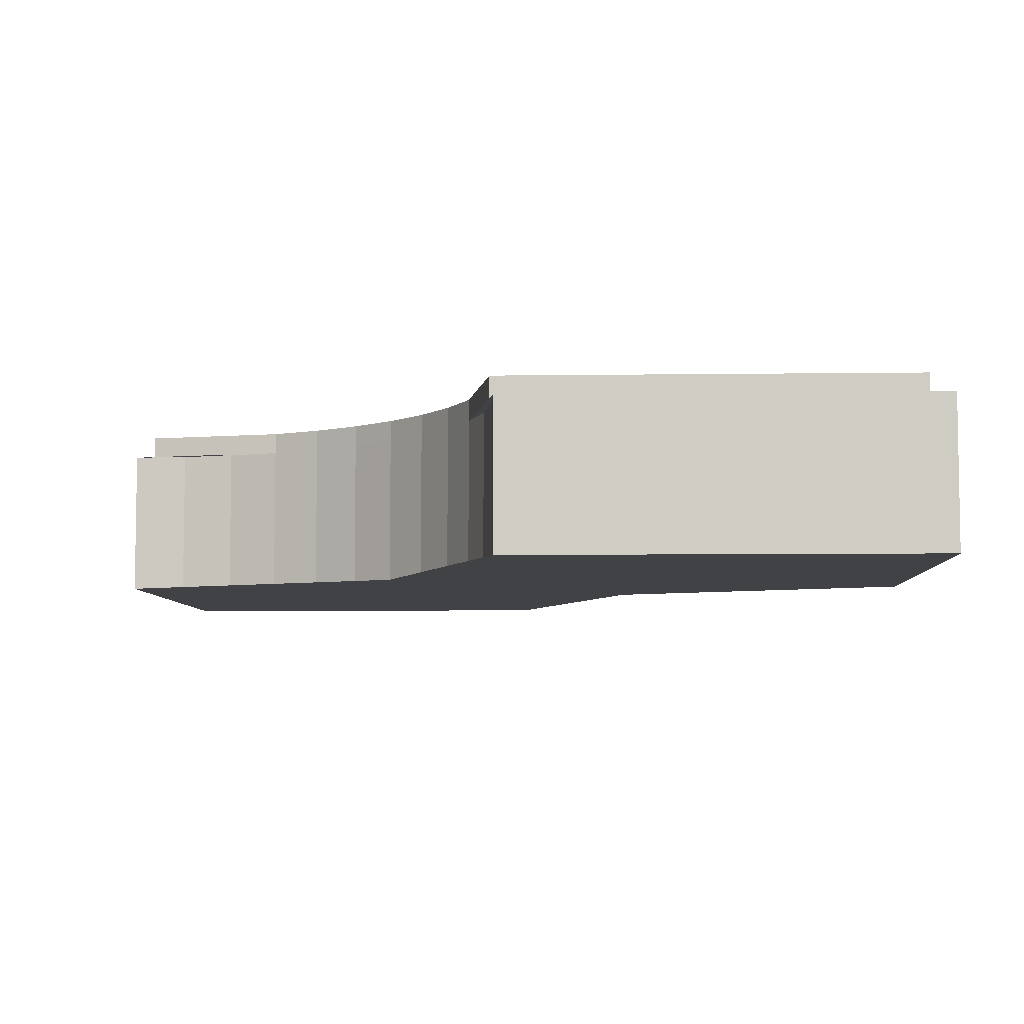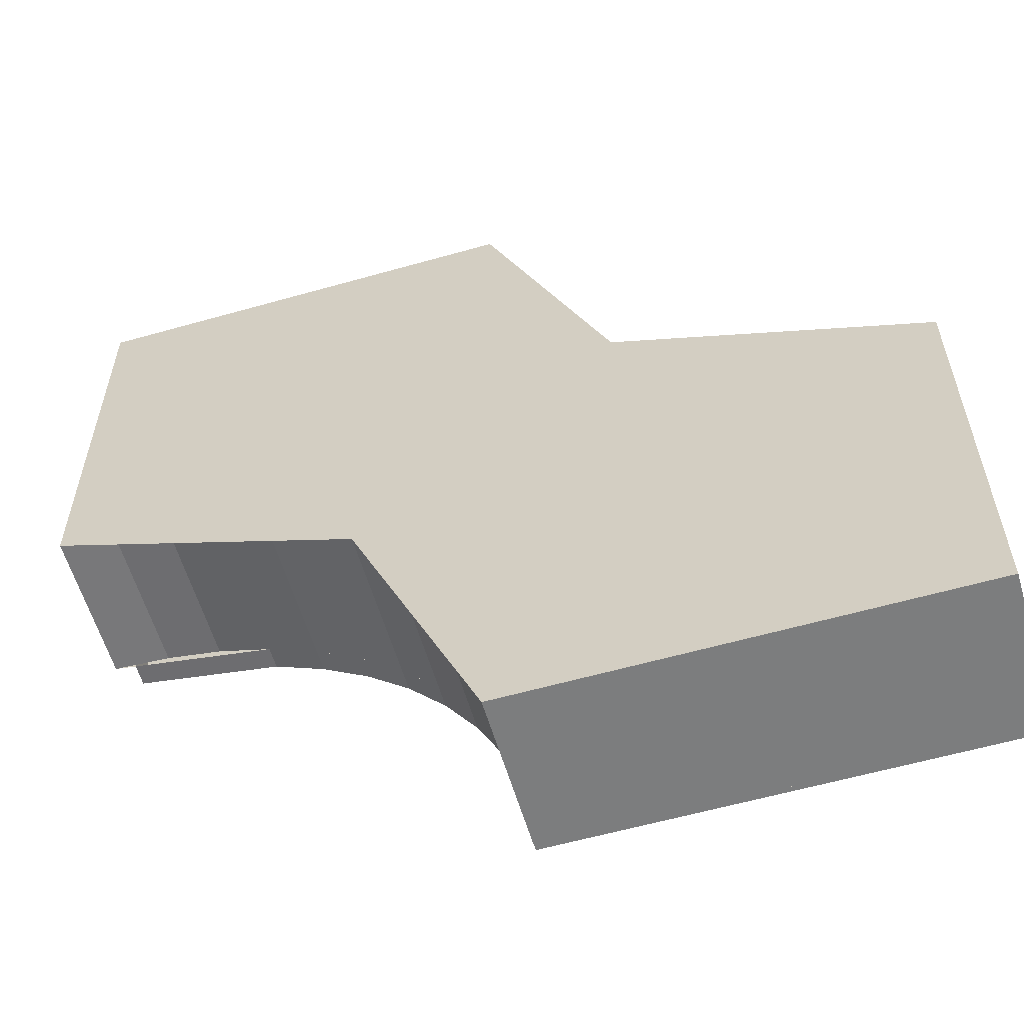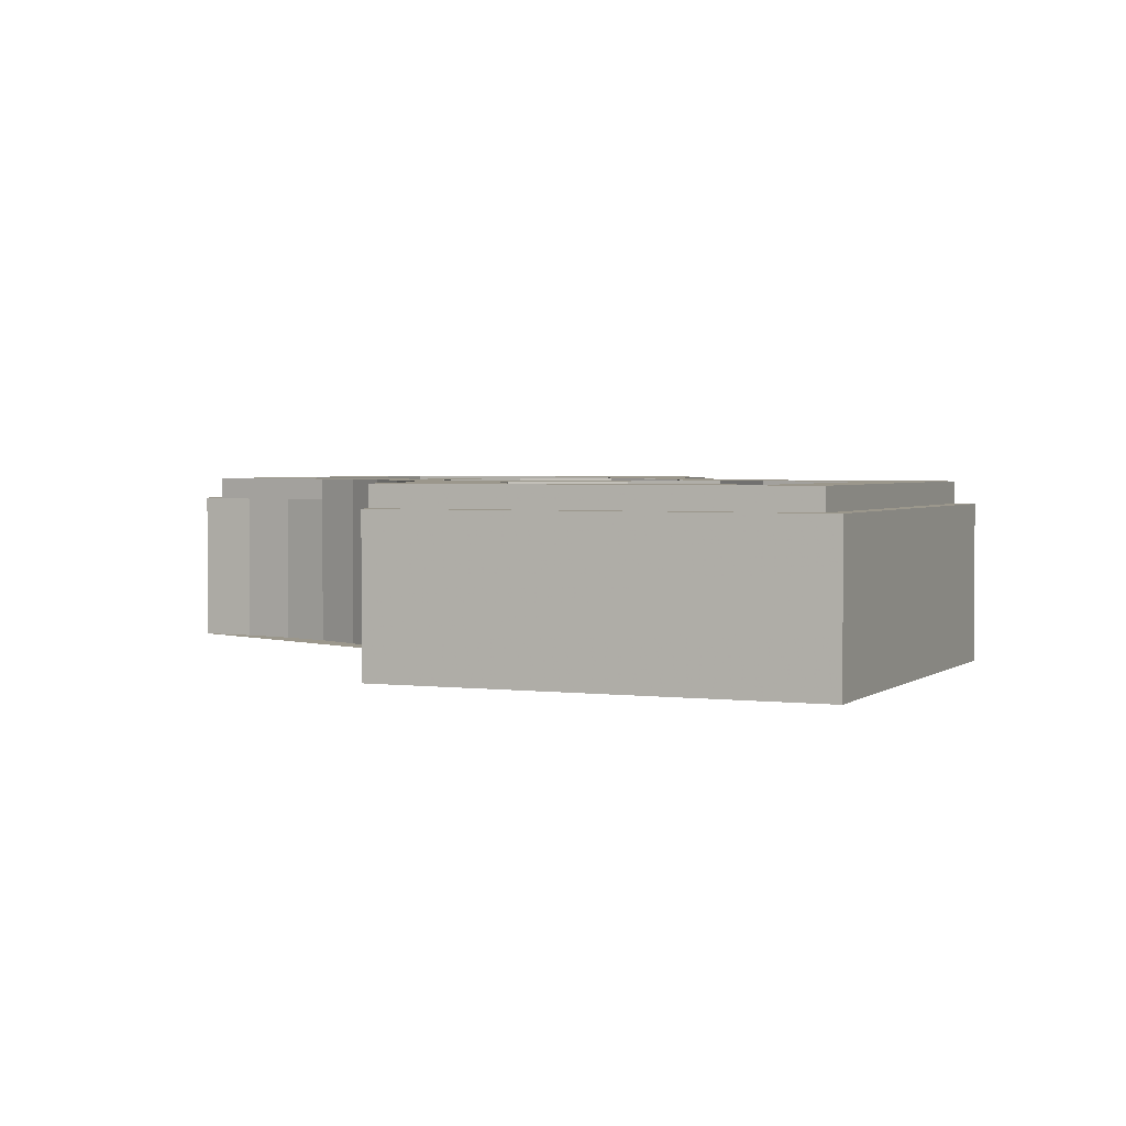
<metadata>
{"format":"obj","ext":"obj","renderer":"f3d","projection":"perspective","resolution":1024,"background":"white","views":[{"elev":-6.1,"azim":92.4,"up":"+Y"},{"elev":-59.0,"azim":16.3,"up":"+Z"},{"elev":2.6,"azim":113.8,"up":"+Y"}]}
</metadata>
<code>
v 0.3 0.4 0.2121
v 0.2974 0.4 0.03915
v 0.3 0.4 0
v 0.3 0.4 0.2121
v 0.2898 0.4 0.07764
v 0.2974 0.4 0.03915
v 0.3 0.4 0.2121
v 0.2772 0.4 0.1148
v 0.2898 0.4 0.07764
v 0.3 0.4 0.2121
v 0.2598 0.4 0.15
v 0.2772 0.4 0.1148
v 0.3 0.4 0.2121
v 0.238 0.4 0.1826
v 0.2598 0.4 0.15
v 0.3 0.4 0.2121
v 0.2121 0.4 0.2121
v 0.238 0.4 0.1826
v 0.95 0.4 -0.95
v 0.8 0.4 -0.8
v 0.8 0.4 -0.1602
v 0.95 0.4 0.009942
v 0.8 0.4 -0.1602
v 0.5408 0.4 -0.1087
v 0.4 0.4 0
v 0.5635 0.4 0.02228
v 0.95 0.4 0.009942
v 0.8 0.4 -0.1602
v 0.5635 0.4 0.02228
v 0.6173 0.4 0.07609
v 0.4 0.4 0
v 0.3 0.4 0.2121
v 0.2929 0.4 0.2929
v 0.5635 0.4 0.02228
v 0.4 0.4 0
v 0.3 0.4 0
v 0.3 0.4 0.2121
v 0.2929 0.4 0.2929
v 0.3 0.4 0.2121
v 0.2121 0.4 0.2121
v 0.5635 0.4 0.02228
v 0.3913 0.4 0.2067
v 0.2929 0.4 0.2929
v 0.5635 0.4 0.02228
v 0.5 0.4 0.134
v 0.3913 0.4 0.2067
v 0.5635 0.4 0.02228
v 0.6173 0.4 0.07609
v 0.5 0.4 0.134
v 0.5408 0.4 -0.1087
v 0.5408 0.2 -0.1087
v 0.4 0.2 0
v 0.4 0.4 0
v 0.8 0.2 -0.1602
v 0.5408 0.2 -0.1087
v 0.5408 0.4 -0.1087
v 0.8 0.4 -0.1602
v 0.5408 0.2 -0.1087
v 0.8 0.2 -0.1602
v 0.8 0.2 -0.8
v 0.2828 0.2 -0.2828
v 1 0.35 -1
v 0.95 0.35 -0.95
v 0.95 0.35 0.009942
v 1 0.35 0
v 0.8695 0.35 0.0086
v 0.8695 0 0.0086
v 1 0 0
v 1 0.35 0
v 0.7412 0.35 0.0341
v 0.7412 0 0.0341
v 0.8695 0 0.0086
v 0.8695 0.35 0.0086
v 0.6173 0.35 0.0761
v 0.6173 0 0.0761
v 0.7412 0 0.0341
v 0.7412 0.35 0.0341
v 0.5 0.35 0.134
v 0.5 0 0.134
v 0.6173 0 0.0761
v 0.6173 0.35 0.0761
v 0.3912 0.35 0.2066
v 0.3912 0 0.2066
v 0.5 0 0.134
v 0.5 0.35 0.134
v 0.2929 0.35 0.2929
v 0.2929 0 0.2929
v 0.3912 0 0.2066
v 0.3912 0.35 0.2066
v 0.3913 0.35 0.2067
v 0.2929 0.35 0.2929
v 0.2929 0.4 0.2929
v 0.3913 0.4 0.2067
v 0.5 0.35 0.134
v 0.3913 0.35 0.2067
v 0.3913 0.4 0.2067
v 0.5 0.4 0.134
v 0.6173 0.35 0.07609
v 0.5 0.35 0.134
v 0.5 0.4 0.134
v 0.6173 0.4 0.07609
v 0.6173 0.4 0.07609
v 0.6173 0.35 0.07609
v 0.95 0.35 0.009942
v 0.95 0.4 0.009942
v -0.3 0.4 -0.2121
v -0.2974 0.4 -0.03915
v -0.3 0.4 0
v -0.3 0.4 -0.2121
v -0.2898 0.4 -0.07764
v -0.2974 0.4 -0.03915
v -0.3 0.4 -0.2121
v -0.2772 0.4 -0.1148
v -0.2898 0.4 -0.07764
v -0.3 0.4 -0.2121
v -0.2598 0.4 -0.15
v -0.2772 0.4 -0.1148
v -0.3 0.4 -0.2121
v -0.238 0.4 -0.1826
v -0.2598 0.4 -0.15
v -0.3 0.4 -0.2121
v -0.2121 0.4 -0.2121
v -0.238 0.4 -0.1826
v -0.95 0.4 0.95
v -0.8 0.4 0.8
v -0.8 0.4 0.1602
v -0.95 0.4 -0.009942
v -0.8 0.4 0.1602
v -0.5408 0.4 0.1087
v -0.4 0.4 0
v -0.5635 0.4 -0.02228
v -0.95 0.4 -0.009942
v -0.8 0.4 0.1602
v -0.5635 0.4 -0.02228
v -0.6173 0.4 -0.07609
v -0.4 0.4 0
v -0.3 0.4 -0.2121
v -0.2929 0.4 -0.2929
v -0.5635 0.4 -0.02228
v -0.4 0.4 0
v -0.3 0.4 0
v -0.3 0.4 -0.2121
v -0.2929 0.4 -0.2929
v -0.3 0.4 -0.2121
v -0.2121 0.4 -0.2121
v -0.5635 0.4 -0.02228
v -0.3913 0.4 -0.2067
v -0.2929 0.4 -0.2929
v -0.5635 0.4 -0.02228
v -0.5 0.4 -0.134
v -0.3913 0.4 -0.2067
v -0.5635 0.4 -0.02228
v -0.6173 0.4 -0.07609
v -0.5 0.4 -0.134
v -0.5408 0.4 0.1087
v -0.5408 0.2 0.1087
v -0.4 0.2 0
v -0.4 0.4 0
v -0.8 0.2 0.1602
v -0.5408 0.2 0.1087
v -0.5408 0.4 0.1087
v -0.8 0.4 0.1602
v -0.5408 0.2 0.1087
v -0.8 0.2 0.1602
v -0.8 0.2 0.8
v -0.2828 0.2 0.2828
v -1 0.35 1
v -0.95 0.35 0.95
v -0.95 0.35 -0.009942
v -1 0.35 0
v -0.8695 0.35 -0.0086
v -0.8695 0 -0.0086
v -1 0 0
v -1 0.35 0
v -0.7412 0.35 -0.0341
v -0.7412 0 -0.0341
v -0.8695 0 -0.0086
v -0.8695 0.35 -0.0086
v -0.6173 0.35 -0.0761
v -0.6173 0 -0.0761
v -0.7412 0 -0.0341
v -0.7412 0.35 -0.0341
v -0.5 0.35 -0.134
v -0.5 0 -0.134
v -0.6173 0 -0.0761
v -0.6173 0.35 -0.0761
v -0.3912 0.35 -0.2066
v -0.3912 0 -0.2066
v -0.5 0 -0.134
v -0.5 0.35 -0.134
v -0.2929 0.35 -0.2929
v -0.2929 0 -0.2929
v -0.3912 0 -0.2066
v -0.3912 0.35 -0.2066
v -0.3913 0.35 -0.2067
v -0.2929 0.35 -0.2929
v -0.2929 0.4 -0.2929
v -0.3913 0.4 -0.2067
v -0.5 0.35 -0.134
v -0.3913 0.35 -0.2067
v -0.3913 0.4 -0.2067
v -0.5 0.4 -0.134
v -0.6173 0.35 -0.07609
v -0.5 0.35 -0.134
v -0.5 0.4 -0.134
v -0.6173 0.4 -0.07609
v -0.6173 0.4 -0.07609
v -0.6173 0.35 -0.07609
v -0.95 0.35 -0.009942
v -0.95 0.4 -0.009942
v 0.2121 0.4 0.3
v 0.03915 0.4 0.2974
v 0 0.4 0.3
v 0.2121 0.4 0.3
v 0.07764 0.4 0.2898
v 0.03915 0.4 0.2974
v 0.2121 0.4 0.3
v 0.1148 0.4 0.2772
v 0.07764 0.4 0.2898
v 0.2121 0.4 0.3
v 0.15 0.4 0.2598
v 0.1148 0.4 0.2772
v 0.2121 0.4 0.3
v 0.1826 0.4 0.238
v 0.15 0.4 0.2598
v 0.2121 0.4 0.3
v 0.2121 0.4 0.2121
v 0.1826 0.4 0.238
v -0.95 0.4 0.95
v -0.8 0.4 0.8
v -0.1602 0.4 0.8
v 0.009942 0.4 0.95
v -0.1602 0.4 0.8
v -0.1087 0.4 0.5408
v 0 0.4 0.4
v 0.02228 0.4 0.5635
v 0.009942 0.4 0.95
v -0.1602 0.4 0.8
v 0.02228 0.4 0.5635
v 0.07609 0.4 0.6173
v 0 0.4 0.4
v 0.2121 0.4 0.3
v 0.2929 0.4 0.2929
v 0.02228 0.4 0.5635
v 0 0.4 0.4
v 0 0.4 0.3
v 0.2121 0.4 0.3
v 0.2929 0.4 0.2929
v 0.2121 0.4 0.3
v 0.2121 0.4 0.2121
v 0.02228 0.4 0.5635
v 0.2067 0.4 0.3913
v 0.2929 0.4 0.2929
v 0.02228 0.4 0.5635
v 0.134 0.4 0.5
v 0.2067 0.4 0.3913
v 0.02228 0.4 0.5635
v 0.07609 0.4 0.6173
v 0.134 0.4 0.5
v -0.1087 0.4 0.5408
v -0.1087 0.2 0.5408
v 0 0.2 0.4
v 0 0.4 0.4
v -0.1602 0.2 0.8
v -0.1087 0.2 0.5408
v -0.1087 0.4 0.5408
v -0.1602 0.4 0.8
v -0.1087 0.2 0.5408
v -0.1602 0.2 0.8
v -0.8 0.2 0.8
v -0.2828 0.2 0.2828
v -1 0.35 1
v -0.95 0.35 0.95
v 0.009942 0.35 0.95
v 0 0.35 1
v 0.0086 0.35 0.8695
v 0.0086 0 0.8695
v 0 0 1
v 0 0.35 1
v 0.0341 0.35 0.7412
v 0.0341 0 0.7412
v 0.0086 0 0.8695
v 0.0086 0.35 0.8695
v 0.0761 0.35 0.6173
v 0.0761 0 0.6173
v 0.0341 0 0.7412
v 0.0341 0.35 0.7412
v 0.134 0.35 0.5
v 0.134 0 0.5
v 0.0761 0 0.6173
v 0.0761 0.35 0.6173
v 0.2066 0.35 0.3912
v 0.2066 0 0.3912
v 0.134 0 0.5
v 0.134 0.35 0.5
v 0.2929 0.35 0.2929
v 0.2929 0 0.2929
v 0.2066 0 0.3912
v 0.2066 0.35 0.3912
v 0.2067 0.35 0.3913
v 0.2929 0.35 0.2929
v 0.2929 0.4 0.2929
v 0.2067 0.4 0.3913
v 0.134 0.35 0.5
v 0.2067 0.35 0.3913
v 0.2067 0.4 0.3913
v 0.134 0.4 0.5
v 0.07609 0.35 0.6173
v 0.134 0.35 0.5
v 0.134 0.4 0.5
v 0.07609 0.4 0.6173
v 0.07609 0.4 0.6173
v 0.07609 0.35 0.6173
v 0.009942 0.35 0.95
v 0.009942 0.4 0.95
v -0.2121 0.4 -0.3
v -0.03915 0.4 -0.2974
v 0 0.4 -0.3
v -0.2121 0.4 -0.3
v -0.07764 0.4 -0.2898
v -0.03915 0.4 -0.2974
v -0.2121 0.4 -0.3
v -0.1148 0.4 -0.2772
v -0.07764 0.4 -0.2898
v -0.2121 0.4 -0.3
v -0.15 0.4 -0.2598
v -0.1148 0.4 -0.2772
v -0.2121 0.4 -0.3
v -0.1826 0.4 -0.238
v -0.15 0.4 -0.2598
v -0.2121 0.4 -0.3
v -0.2121 0.4 -0.2121
v -0.1826 0.4 -0.238
v 0.95 0.4 -0.95
v 0.8 0.4 -0.8
v 0.1602 0.4 -0.8
v -0.009942 0.4 -0.95
v 0.1602 0.4 -0.8
v 0.1087 0.4 -0.5408
v 0 0.4 -0.4
v -0.02228 0.4 -0.5635
v -0.009942 0.4 -0.95
v 0.1602 0.4 -0.8
v -0.02228 0.4 -0.5635
v -0.07609 0.4 -0.6173
v 0 0.4 -0.4
v -0.2121 0.4 -0.3
v -0.2929 0.4 -0.2929
v -0.02228 0.4 -0.5635
v 0 0.4 -0.4
v 0 0.4 -0.3
v -0.2121 0.4 -0.3
v -0.2929 0.4 -0.2929
v -0.2121 0.4 -0.3
v -0.2121 0.4 -0.2121
v -0.02228 0.4 -0.5635
v -0.2067 0.4 -0.3913
v -0.2929 0.4 -0.2929
v -0.02228 0.4 -0.5635
v -0.134 0.4 -0.5
v -0.2067 0.4 -0.3913
v -0.02228 0.4 -0.5635
v -0.07609 0.4 -0.6173
v -0.134 0.4 -0.5
v 0.1087 0.4 -0.5408
v 0.1087 0.2 -0.5408
v 0 0.2 -0.4
v 0 0.4 -0.4
v 0.1602 0.2 -0.8
v 0.1087 0.2 -0.5408
v 0.1087 0.4 -0.5408
v 0.1602 0.4 -0.8
v 0.1087 0.2 -0.5408
v 0.1602 0.2 -0.8
v 0.8 0.2 -0.8
v 0.2828 0.2 -0.2828
v 1 0.35 -1
v 0.95 0.35 -0.95
v -0.009942 0.35 -0.95
v 0 0.35 -1
v -0.0086 0.35 -0.8695
v -0.0086 0 -0.8695
v 0 0 -1
v 0 0.35 -1
v -0.0341 0.35 -0.7412
v -0.0341 0 -0.7412
v -0.0086 0 -0.8695
v -0.0086 0.35 -0.8695
v -0.0761 0.35 -0.6173
v -0.0761 0 -0.6173
v -0.0341 0 -0.7412
v -0.0341 0.35 -0.7412
v -0.134 0.35 -0.5
v -0.134 0 -0.5
v -0.0761 0 -0.6173
v -0.0761 0.35 -0.6173
v -0.2066 0.35 -0.3912
v -0.2066 0 -0.3912
v -0.134 0 -0.5
v -0.134 0.35 -0.5
v -0.2929 0.35 -0.2929
v -0.2929 0 -0.2929
v -0.2066 0 -0.3912
v -0.2066 0.35 -0.3912
v -0.2067 0.35 -0.3913
v -0.2929 0.35 -0.2929
v -0.2929 0.4 -0.2929
v -0.2067 0.4 -0.3913
v -0.134 0.35 -0.5
v -0.2067 0.35 -0.3913
v -0.2067 0.4 -0.3913
v -0.134 0.4 -0.5
v -0.07609 0.35 -0.6173
v -0.134 0.35 -0.5
v -0.134 0.4 -0.5
v -0.07609 0.4 -0.6173
v -0.07609 0.4 -0.6173
v -0.07609 0.35 -0.6173
v -0.009942 0.35 -0.95
v -0.009942 0.4 -0.95
v 0.8 0.4 -0.8
v 0.8 0.4 -0.1602
v 0.8 0.2 -0.1602
v 0.8 0.2 -0.8
v 0.8 0.4 -0.8
v 0.8 0.2 -0.8
v 0.1602 0.2 -0.8
v 0.1602 0.4 -0.8
v 0.95 0.4 -0.95
v 0.95 0.4 0.009943
v 0.95 0.35 0.009943
v 0.95 0.35 -0.95
v 0.95 0.4 -0.95
v 0.95 0.35 -0.95
v -0.009943 0.35 -0.95
v -0.009943 0.4 -0.95
v 1 0.35 -1
v 1 0.35 0
v 1 0 0
v 1 0 -1
v 1 0.35 -1
v 1 0 -1
v 0 0 -1
v 0 0.35 -1
v -0.8 0.4 0.8
v -0.8 0.4 0.1602
v -0.8 0.2 0.1602
v -0.8 0.2 0.8
v -0.8 0.4 0.8
v -0.8 0.2 0.8
v -0.1602 0.2 0.8
v -0.1602 0.4 0.8
v -0.95 0.4 0.95
v -0.95 0.4 -0.009943
v -0.95 0.35 -0.009943
v -0.95 0.35 0.95
v -0.95 0.4 0.95
v -0.95 0.35 0.95
v 0.009943 0.35 0.95
v 0.009943 0.4 0.95
v -1 0.35 1
v -1 0.35 0
v -1 0 0
v -1 0 1
v -1 0.35 1
v -1 0 1
v 0 0 1
v 0 0.35 1
v -0.2121 0.4 0.2121
v -0.3 0.4 0
v -0.3 0.2 0
v -0.2121 0.2 0.2121
v 0 0.4 0.3
v -0.2121 0.4 0.2121
v -0.2121 0.2 0.2121
v 0 0.2 0.3
v -0.2828 0.4 0.2828
v -0.4 0.4 0
v -0.4 0.2 0
v -0.2828 0.2 0.2828
v 0 0.4 0.4
v -0.2828 0.4 0.2828
v -0.2828 0.2 0.2828
v 0 0.2 0.4
v -0.4 0.4 0
v -0.2828 0.4 0.2828
v -0.2121 0.4 0.2121
v -0.3 0.4 0
v -0.2828 0.4 0.2828
v 0 0.4 0.4
v 0 0.4 0.3
v -0.2121 0.4 0.2121
v 0.2121 0.4 -0.2121
v 0.3 0.4 0
v 0.3 0.2 0
v 0.2121 0.2 -0.2121
v 0 0.4 -0.3
v 0.2121 0.4 -0.2121
v 0.2121 0.2 -0.2121
v 0 0.2 -0.3
v 0.2828 0.4 -0.2828
v 0.4 0.4 0
v 0.4 0.2 0
v 0.2828 0.2 -0.2828
v 0 0.4 -0.4
v 0.2828 0.4 -0.2828
v 0.2828 0.2 -0.2828
v 0 0.2 -0.4
v 0.4 0.4 0
v 0.2828 0.4 -0.2828
v 0.2121 0.4 -0.2121
v 0.3 0.4 0
v 0.2828 0.4 -0.2828
v 0 0.4 -0.4
v 0 0.4 -0.3
v 0.2121 0.4 -0.2121
v 0.2121 0.2 0.2121
v 0.3 0.2 0
v 0.3 0.4 0
v 0.2121 0.4 0.2121
v 0 0.2 0.3
v 0.2121 0.2 0.2121
v 0.2121 0.4 0.2121
v 0 0.4 0.3
v -0.2121 0.2 -0.2121
v -0.3 0.2 0
v -0.3 0.4 0
v -0.2121 0.4 -0.2121
v 0 0.2 -0.3
v -0.2121 0.2 -0.2121
v -0.2121 0.4 -0.2121
v 0 0.4 -0.3
v -0.2828 0.2 0.2828
v -0.1087 0.2 0.5408
v 0.5408 0.2 -0.1087
v 0.2828 0.2 -0.2828
v -0.2828 0.2 0.2828
v 0.2828 0.2 -0.2828
v 0.1087 0.2 -0.5408
v -0.5408 0.2 0.1087
v 0 0 0
v 0.2929 0 0.2929
v 0 0 1
v 0 0 0
v 1 0 0
v 0.2929 0 0.2929
v 0 0 0
v -0.2929 0 -0.2929
v 0 0 -1
v 0 0 0
v -1 0 0
v -0.2929 0 -0.2929
v 0 0 -1
v 1 0 -1
v 1 0 0
v 0 0 0
v -1 0 0
v 0 0 0
v 0 0 1
v -1 0 1
g mesh2279135
f 1 3 2
f 4 6 5
f 7 9 8
f 10 12 11
f 13 15 14
f 16 18 17
g mesh2279137
f 19 20 21
f 21 22 19
f 23 24 25
f 25 26 23
f 27 28 29
f 29 30 27
f 31 32 33
f 33 34 31
f 35 36 37
f 38 39 40
g mesh2279138
f 41 43 42
f 44 46 45
f 47 49 48
g mesh2279140
f 50 51 52
f 52 53 50
f 54 55 56
f 56 57 54
f 58 59 60
f 60 61 58
g mesh2279141
f 62 63 64
f 64 65 62
g mesh2279143
f 66 67 68
f 68 69 66
f 70 71 72
f 72 73 70
f 74 75 76
f 76 77 74
f 78 79 80
f 80 81 78
f 82 83 84
f 84 85 82
f 86 87 88
f 88 89 86
g mesh2279147
f 90 92 91
f 92 90 93
f 94 96 95
f 96 94 97
f 98 100 99
f 100 98 101
g mesh2279150
f 102 103 104
f 104 105 102
g mesh2279153
f 106 108 107
f 109 111 110
f 112 114 113
f 115 117 116
f 118 120 119
f 121 123 122
g mesh2279155
f 124 125 126
f 126 127 124
f 128 129 130
f 130 131 128
f 132 133 134
f 134 135 132
f 136 137 138
f 138 139 136
f 140 141 142
f 143 144 145
g mesh2279156
f 146 148 147
f 149 151 150
f 152 154 153
g mesh2279158
f 155 156 157
f 157 158 155
f 159 160 161
f 161 162 159
f 163 164 165
f 165 166 163
g mesh2279159
f 167 168 169
f 169 170 167
g mesh2279161
f 171 172 173
f 173 174 171
f 175 176 177
f 177 178 175
f 179 180 181
f 181 182 179
f 183 184 185
f 185 186 183
f 187 188 189
f 189 190 187
f 191 192 193
f 193 194 191
g mesh2279165
f 195 197 196
f 197 195 198
f 199 201 200
f 201 199 202
f 203 205 204
f 205 203 206
g mesh2279168
f 207 208 209
f 209 210 207
g mesh2279171
f 211 212 213
f 214 215 216
f 217 218 219
f 220 221 222
f 223 224 225
f 226 227 228
g mesh2279173
f 229 231 230
f 231 229 232
f 233 235 234
f 235 233 236
f 237 239 238
f 239 237 240
f 241 243 242
f 243 241 244
f 245 247 246
f 248 250 249
g mesh2279174
f 251 252 253
f 254 255 256
f 257 258 259
g mesh2279176
f 260 262 261
f 262 260 263
f 264 266 265
f 266 264 267
f 268 270 269
f 270 268 271
g mesh2279177
f 272 274 273
f 274 272 275
g mesh2279179
f 276 278 277
f 278 276 279
f 280 282 281
f 282 280 283
f 284 286 285
f 286 284 287
f 288 290 289
f 290 288 291
f 292 294 293
f 294 292 295
f 296 298 297
f 298 296 299
g mesh2279183
f 300 301 302
f 302 303 300
f 304 305 306
f 306 307 304
f 308 309 310
f 310 311 308
g mesh2279186
f 312 314 313
f 314 312 315
g mesh2279189
f 316 317 318
f 319 320 321
f 322 323 324
f 325 326 327
f 328 329 330
f 331 332 333
g mesh2279191
f 334 336 335
f 336 334 337
f 338 340 339
f 340 338 341
f 342 344 343
f 344 342 345
f 346 348 347
f 348 346 349
f 350 352 351
f 353 355 354
g mesh2279192
f 356 357 358
f 359 360 361
f 362 363 364
g mesh2279194
f 365 367 366
f 367 365 368
f 369 371 370
f 371 369 372
f 373 375 374
f 375 373 376
g mesh2279195
f 377 379 378
f 379 377 380
g mesh2279197
f 381 383 382
f 383 381 384
f 385 387 386
f 387 385 388
f 389 391 390
f 391 389 392
f 393 395 394
f 395 393 396
f 397 399 398
f 399 397 400
f 401 403 402
f 403 401 404
g mesh2279201
f 405 406 407
f 407 408 405
f 409 410 411
f 411 412 409
f 413 414 415
f 415 416 413
g mesh2279204
f 417 419 418
f 419 417 420
g mesh2279206
f 421 423 422
f 423 421 424
f 425 427 426
f 427 425 428
g mesh2279208
f 429 430 431
f 431 432 429
f 433 434 435
f 435 436 433
g mesh2279210
f 437 438 439
f 439 440 437
f 441 442 443
f 443 444 441
g mesh2279212
f 445 447 446
f 447 445 448
f 449 451 450
f 451 449 452
g mesh2279214
f 453 454 455
f 455 456 453
f 457 458 459
f 459 460 457
g mesh2279217
f 461 462 463
f 463 464 461
f 465 466 467
f 467 468 465
g mesh2279222
f 469 471 470
f 471 469 472
f 473 475 474
f 475 473 476
g mesh2279228
f 477 478 479
f 479 480 477
f 481 482 483
f 483 484 481
g mesh2279232
f 485 486 487
f 487 488 485
f 489 490 491
f 491 492 489
g mesh2279238
f 493 495 494
f 495 493 496
f 497 499 498
f 499 497 500
g mesh2279244
f 501 502 503
f 503 504 501
f 505 506 507
f 507 508 505
g mesh2279248
f 509 510 511
f 511 512 509
f 513 514 515
f 515 516 513
g mesh2279253
f 517 519 518
f 519 517 520
f 521 523 522
f 523 521 524
g mesh2279259
f 525 527 526
f 527 525 528
f 529 531 530
f 531 529 532
g mesh2279263
f 533 534 535
f 535 536 533
f 537 538 539
f 539 540 537
g mesh2279266
f 541 542 543
f 544 545 546
g mesh2279268
f 547 548 549
f 550 551 552
f 553 554 555
f 555 556 553
f 557 558 559
f 559 560 557

</code>
